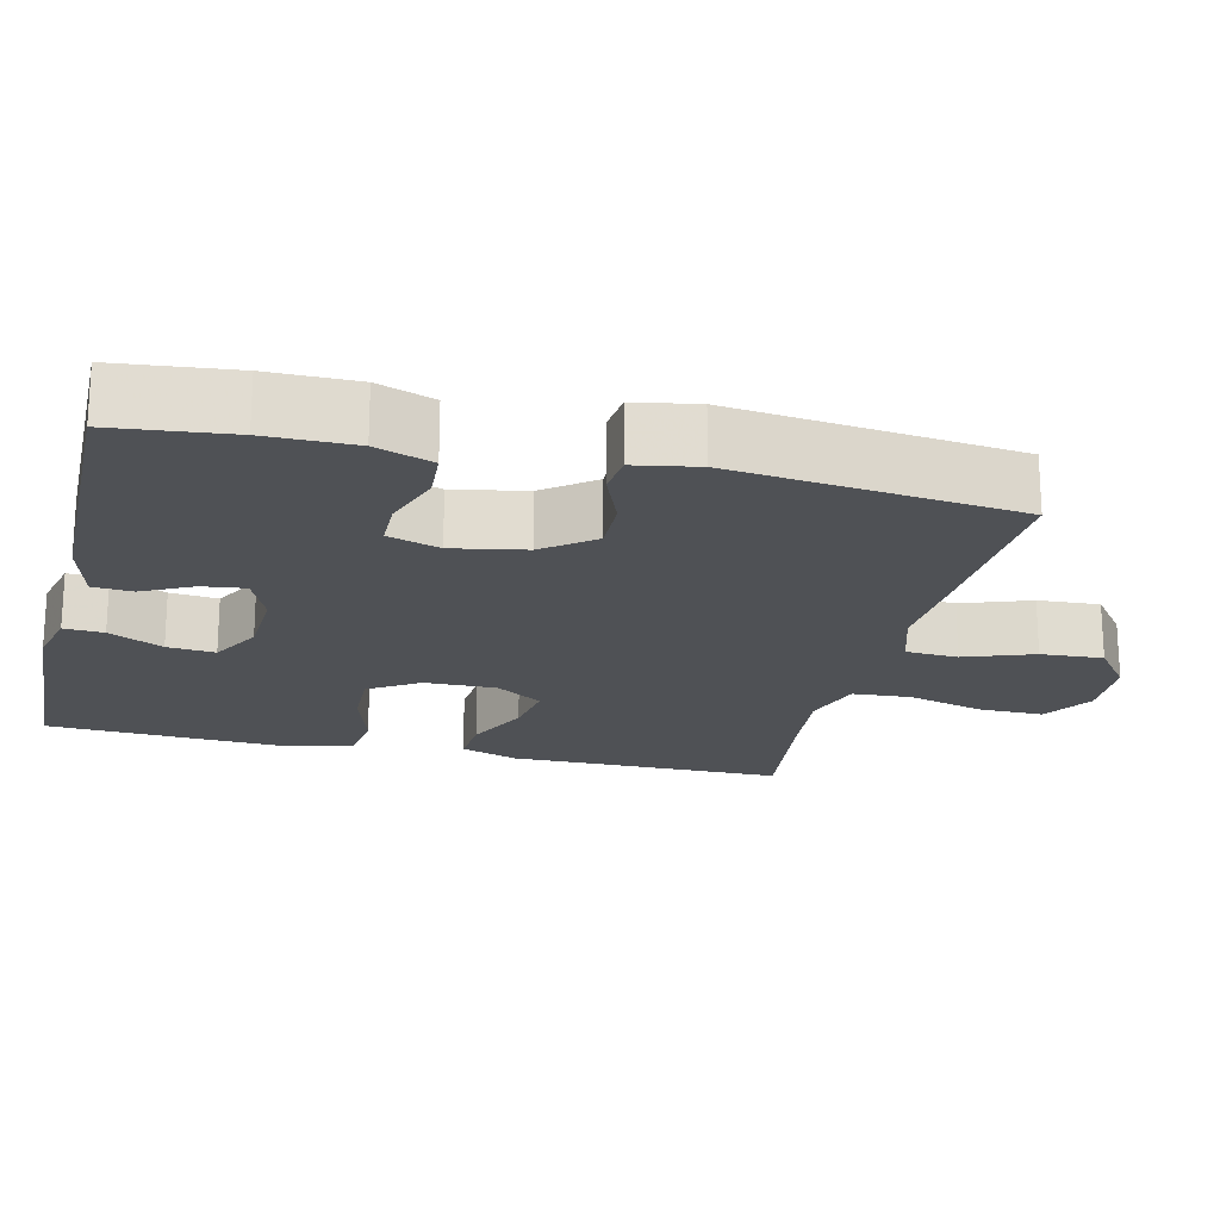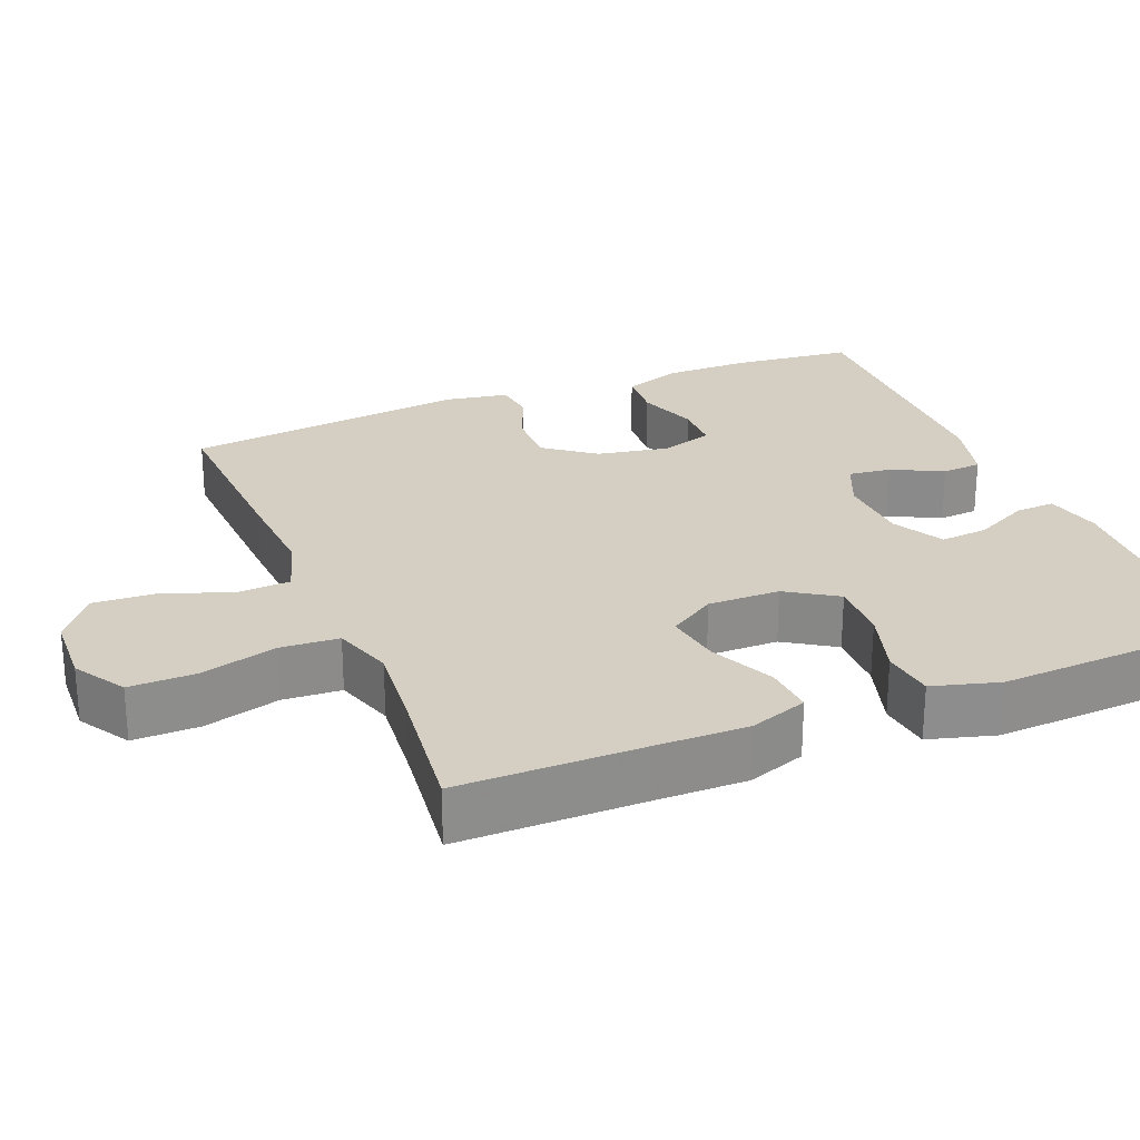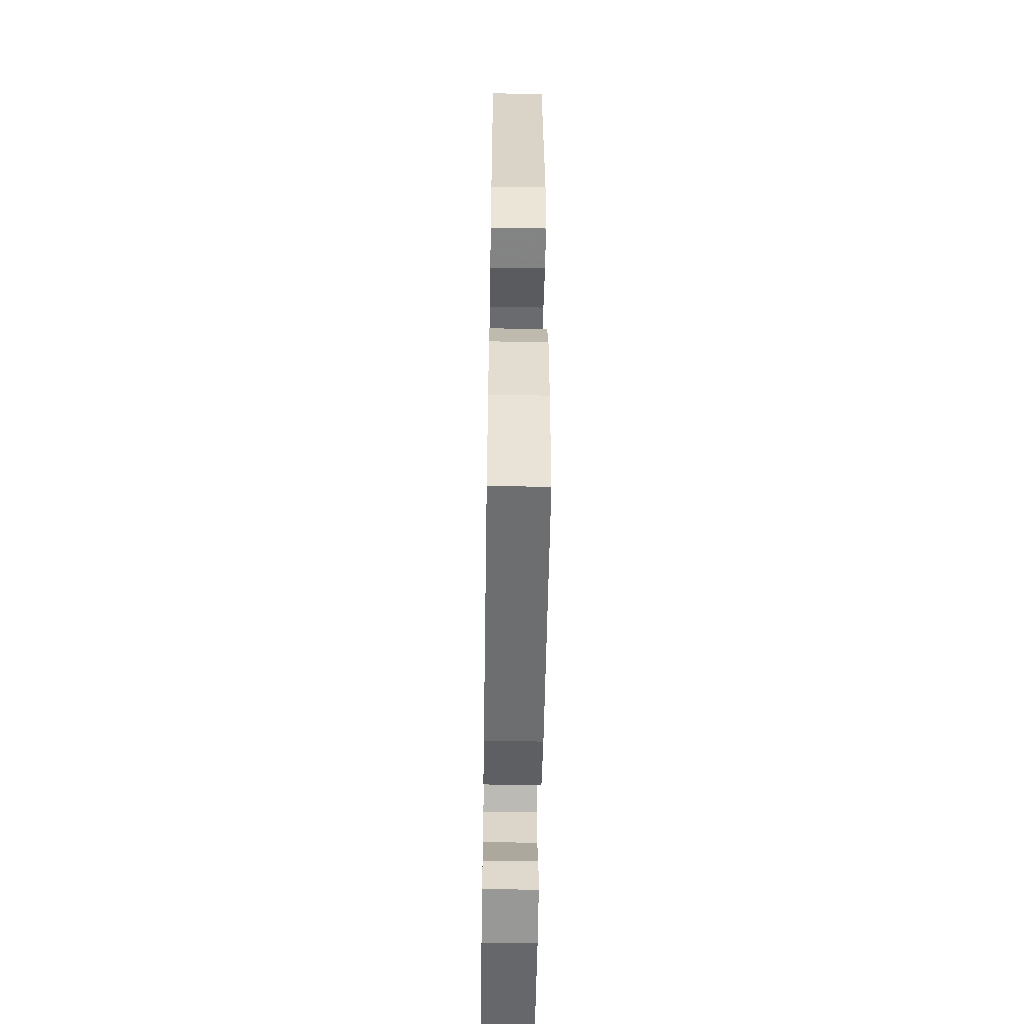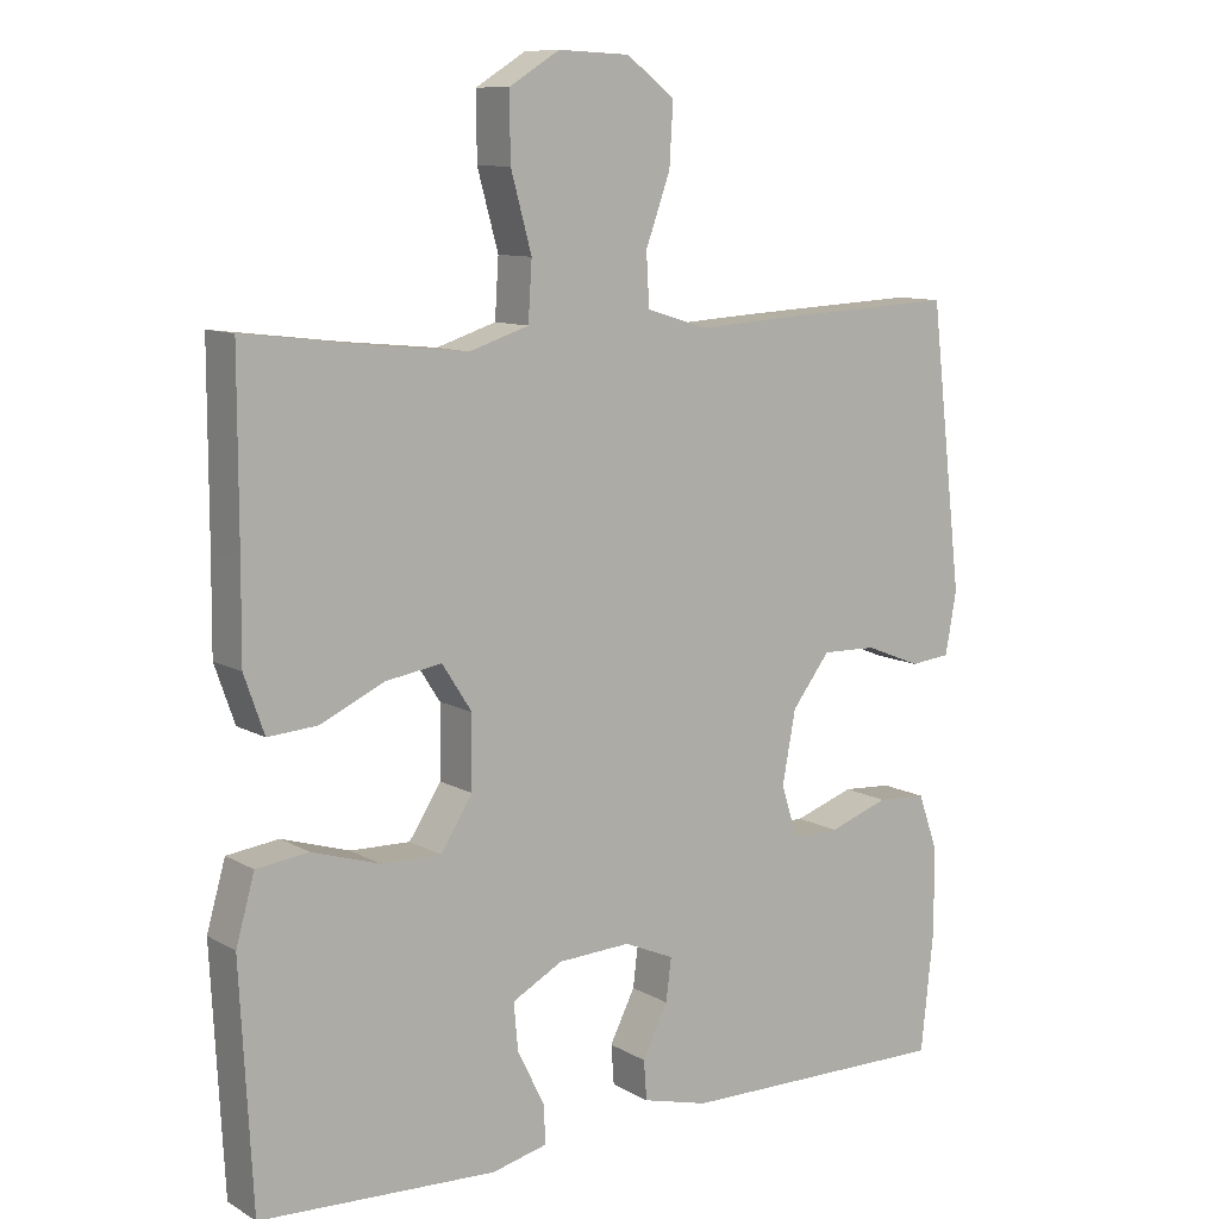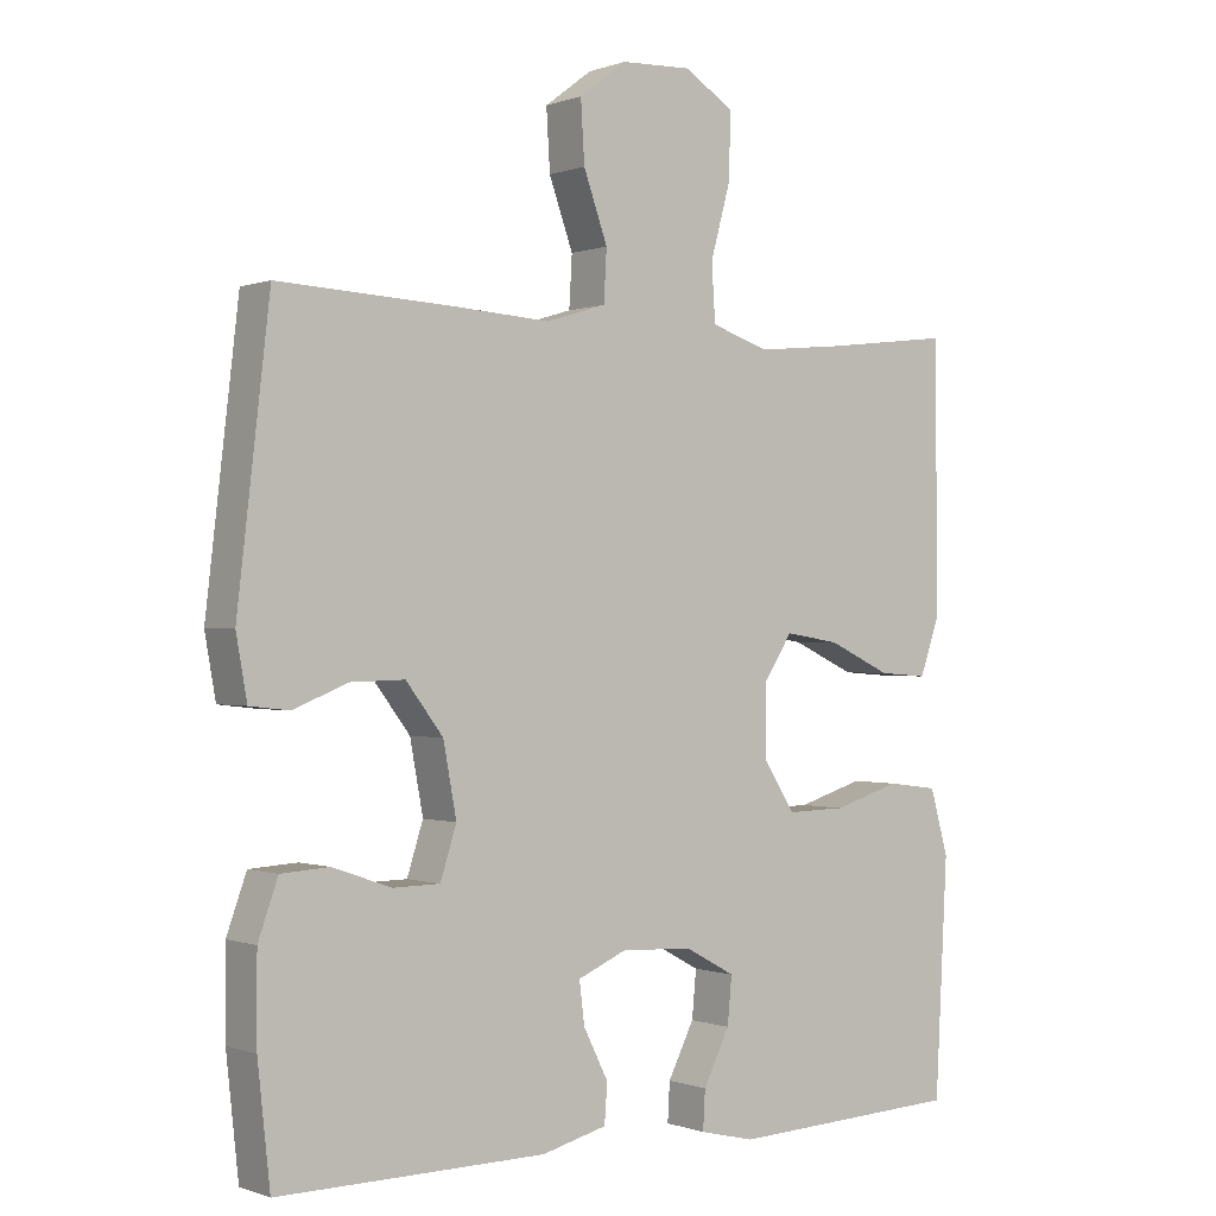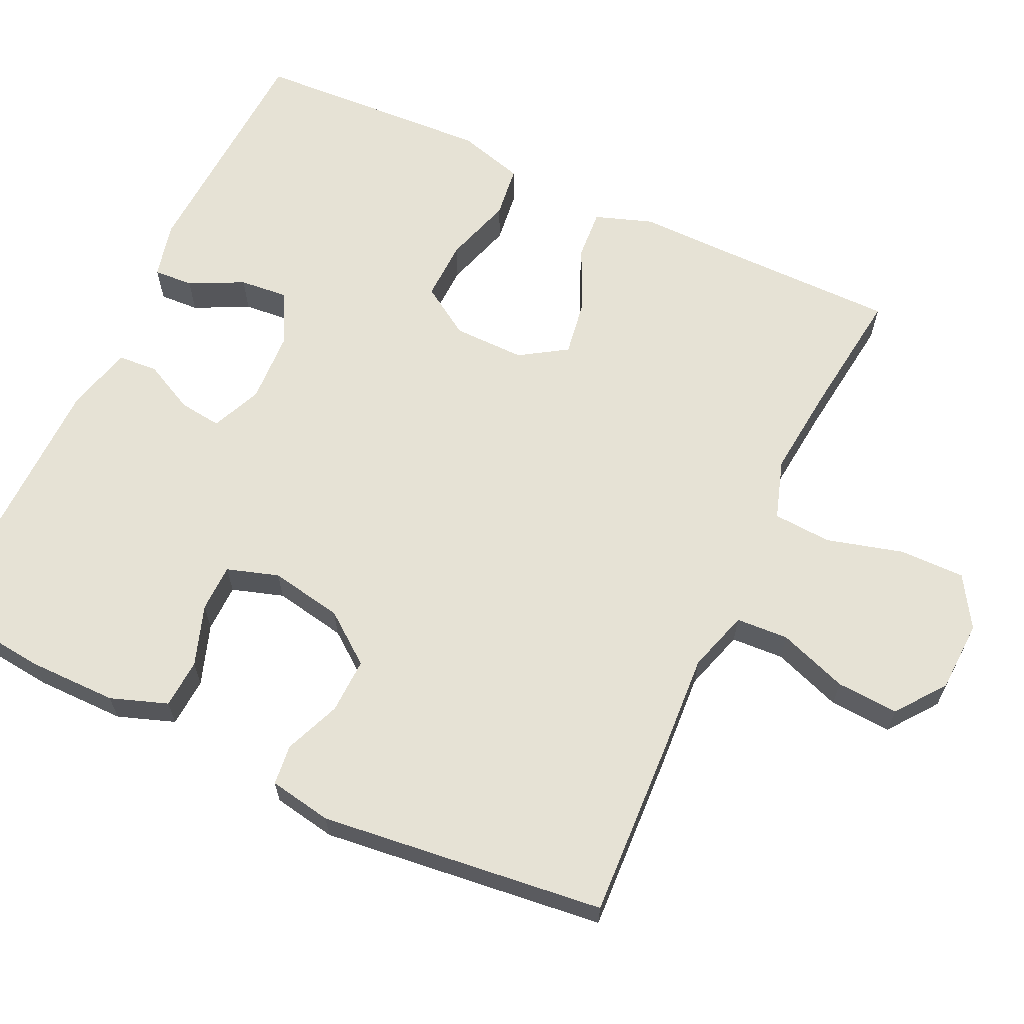
<metadata>
{"format":"obj","ext":"obj","renderer":"f3d","projection":"perspective","resolution":1024,"background":"white","views":[{"elev":-20.0,"azim":-103.4,"up":"+Y"},{"elev":25.7,"azim":67.9,"up":"+Y"},{"elev":-54.9,"azim":-90.9,"up":"+Z"},{"elev":10.0,"azim":144.7,"up":"+Z"},{"elev":-0.3,"azim":-37.0,"up":"+Z"},{"elev":64.0,"azim":-64.8,"up":"+Y"}]}
</metadata>
<code>
v 0.5 0.07 0.5
v 0.5 0.07 0.256
v 0.501 0.07 0.133
v 0.474 0.07 0.056
v 0.407 0.07 0.061
v 0.321 0.07 0.101
v 0.246 0.07 0.113
v 0.206 0.07 0.051
v 0.207 0.07 -0.045
v 0.25 0.07 -0.112
v 0.331 0.07 -0.11
v 0.422 0.07 -0.082
v 0.492 0.07 -0.091
v 0.517 0.07 -0.18
v 0.51 0.07 -0.313
v 0.5 0.07 -0.5
v 0.181 0.07 -0.515
v 0.106 0.07 -0.497
v 0.109 0.07 -0.444
v 0.145 0.07 -0.372
v 0.151 0.07 -0.308
v 0.083 0.07 -0.271
v -0.015 0.07 -0.266
v -0.082 0.07 -0.295
v -0.075 0.07 -0.352
v -0.041 0.07 -0.42
v -0.045 0.07 -0.473
v -0.134 0.07 -0.496
v -0.5 0.07 -0.5
v -0.517 0.07 -0.342
v -0.517 0.07 -0.224
v -0.49 0.07 -0.148
v -0.424 0.07 -0.144
v -0.343 0.07 -0.172
v -0.279 0.07 -0.171
v -0.257 0.07 -0.102
v -0.275 0.07 -0.005
v -0.326 0.07 0.062
v -0.4 0.07 0.06
v -0.475 0.07 0.03
v -0.529 0.07 0.036
v -0.544 0.07 0.12
v -0.5 0.07 0.5
v -0.256 0.07 0.488
v -0.128 0.07 0.48
v -0.046 0.07 0.505
v -0.042 0.07 0.575
v -0.075 0.07 0.667
v -0.08 0.07 0.75
v -0.015 0.07 0.799
v 0.081 0.07 0.803
v 0.149 0.07 0.761
v 0.148 0.07 0.673
v 0.12 0.07 0.571
v 0.125 0.07 0.493
v 0.205 0.07 0.467
v 0.327 0.07 0.479
v 0.5 0 0.5
v 0.5 0 0.256
v 0.501 0 0.133
v 0.474 0 0.056
v 0.407 0 0.061
v 0.321 0 0.101
v 0.246 0 0.113
v 0.206 0 0.051
v 0.207 0 -0.045
v 0.25 0 -0.112
v 0.331 0 -0.11
v 0.422 0 -0.082
v 0.492 0 -0.091
v 0.517 0 -0.18
v 0.51 0 -0.313
v 0.5 0 -0.5
v 0.181 0 -0.515
v 0.106 0 -0.497
v 0.109 0 -0.444
v 0.145 0 -0.372
v 0.151 0 -0.308
v 0.083 0 -0.271
v -0.015 0 -0.266
v -0.082 0 -0.295
v -0.075 0 -0.352
v -0.041 0 -0.42
v -0.045 0 -0.473
v -0.134 0 -0.496
v -0.5 0 -0.5
v -0.517 0 -0.342
v -0.517 0 -0.224
v -0.49 0 -0.148
v -0.424 0 -0.144
v -0.343 0 -0.172
v -0.279 0 -0.171
v -0.257 0 -0.102
v -0.275 0 -0.005
v -0.326 0 0.062
v -0.4 0 0.06
v -0.475 0 0.03
v -0.529 0 0.036
v -0.544 0 0.12
v -0.5 0 0.5
v -0.256 0 0.488
v -0.128 0 0.48
v -0.046 0 0.505
v -0.042 0 0.575
v -0.075 0 0.667
v -0.08 0 0.75
v -0.015 0 0.799
v 0.081 0 0.803
v 0.149 0 0.761
v 0.148 0 0.673
v 0.12 0 0.571
v 0.125 0 0.493
v 0.205 0 0.467
v 0.327 0 0.479
f 51 52 53 54
f 51 54 55
f 50 51 55
f 47 48 49 50
f 46 47 50 55
f 45 46 55 56
f 43 44 45
f 42 43 45
f 39 40 41 42
f 38 39 42 45
f 37 38 45 56
f 31 32 33 34
f 31 34 35
f 30 31 35
f 29 30 35
f 28 29 35
f 25 26 27 28
f 24 25 28 35
f 23 24 35 36
f 17 18 19 20
f 17 20 21
f 16 17 21
f 15 16 21
f 14 15 21 22
f 11 12 13 14
f 10 11 14 22
f 3 4 5 6
f 2 3 6 7
f 57 1 2 7
f 56 57 7 8
f 37 56 8
f 36 37 8 9
f 22 23 36
f 9 10 22 36
f 111 110 109 108
f 112 111 108
f 112 108 107
f 107 106 105 104
f 112 107 104 103
f 113 112 103 102
f 102 101 100
f 102 100 99
f 99 98 97 96
f 102 99 96 95
f 113 102 95 94
f 91 90 89 88
f 92 91 88
f 92 88 87
f 92 87 86
f 92 86 85
f 85 84 83 82
f 92 85 82 81
f 93 92 81 80
f 77 76 75 74
f 78 77 74
f 78 74 73
f 78 73 72
f 79 78 72 71
f 71 70 69 68
f 79 71 68 67
f 63 62 61 60
f 64 63 60 59
f 64 59 58 114
f 65 64 114 113
f 65 113 94
f 66 65 94 93
f 93 80 79
f 93 79 67 66
f 1 58 59 2
f 2 59 60 3
f 3 60 61 4
f 4 61 62 5
f 5 62 63 6
f 6 63 64 7
f 7 64 65 8
f 8 65 66 9
f 9 66 67 10
f 10 67 68 11
f 11 68 69 12
f 12 69 70 13
f 13 70 71 14
f 14 71 72 15
f 15 72 73 16
f 16 73 74 17
f 17 74 75 18
f 18 75 76 19
f 19 76 77 20
f 20 77 78 21
f 21 78 79 22
f 22 79 80 23
f 23 80 81 24
f 24 81 82 25
f 25 82 83 26
f 26 83 84 27
f 27 84 85 28
f 28 85 86 29
f 29 86 87 30
f 30 87 88 31
f 31 88 89 32
f 32 89 90 33
f 33 90 91 34
f 34 91 92 35
f 35 92 93 36
f 36 93 94 37
f 37 94 95 38
f 38 95 96 39
f 39 96 97 40
f 40 97 98 41
f 41 98 99 42
f 42 99 100 43
f 43 100 101 44
f 44 101 102 45
f 45 102 103 46
f 46 103 104 47
f 47 104 105 48
f 48 105 106 49
f 49 106 107 50
f 50 107 108 51
f 51 108 109 52
f 52 109 110 53
f 53 110 111 54
f 54 111 112 55
f 55 112 113 56
f 56 113 114 57
f 57 114 58 1

</code>
